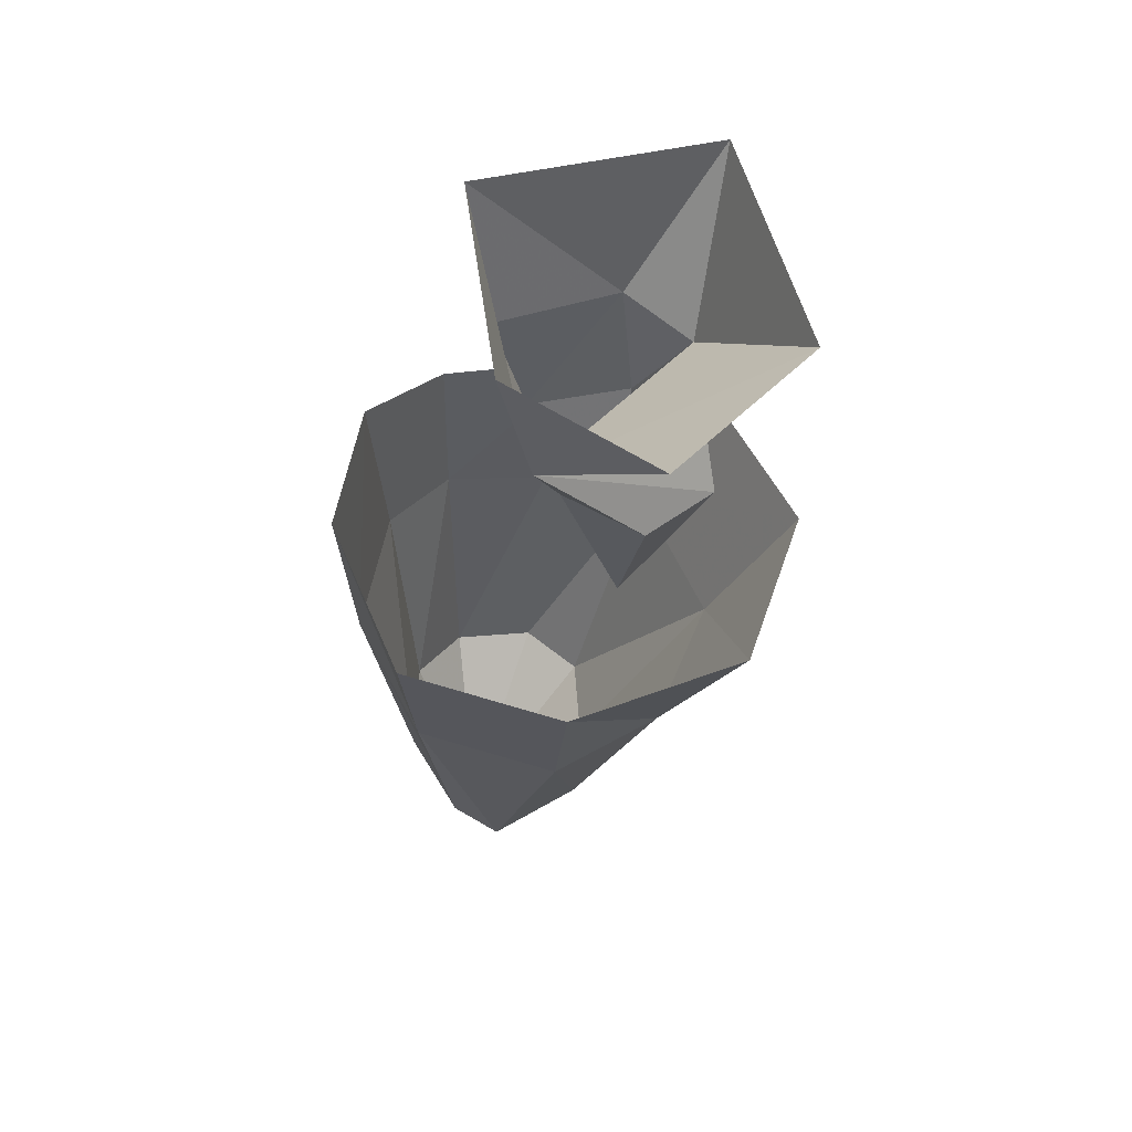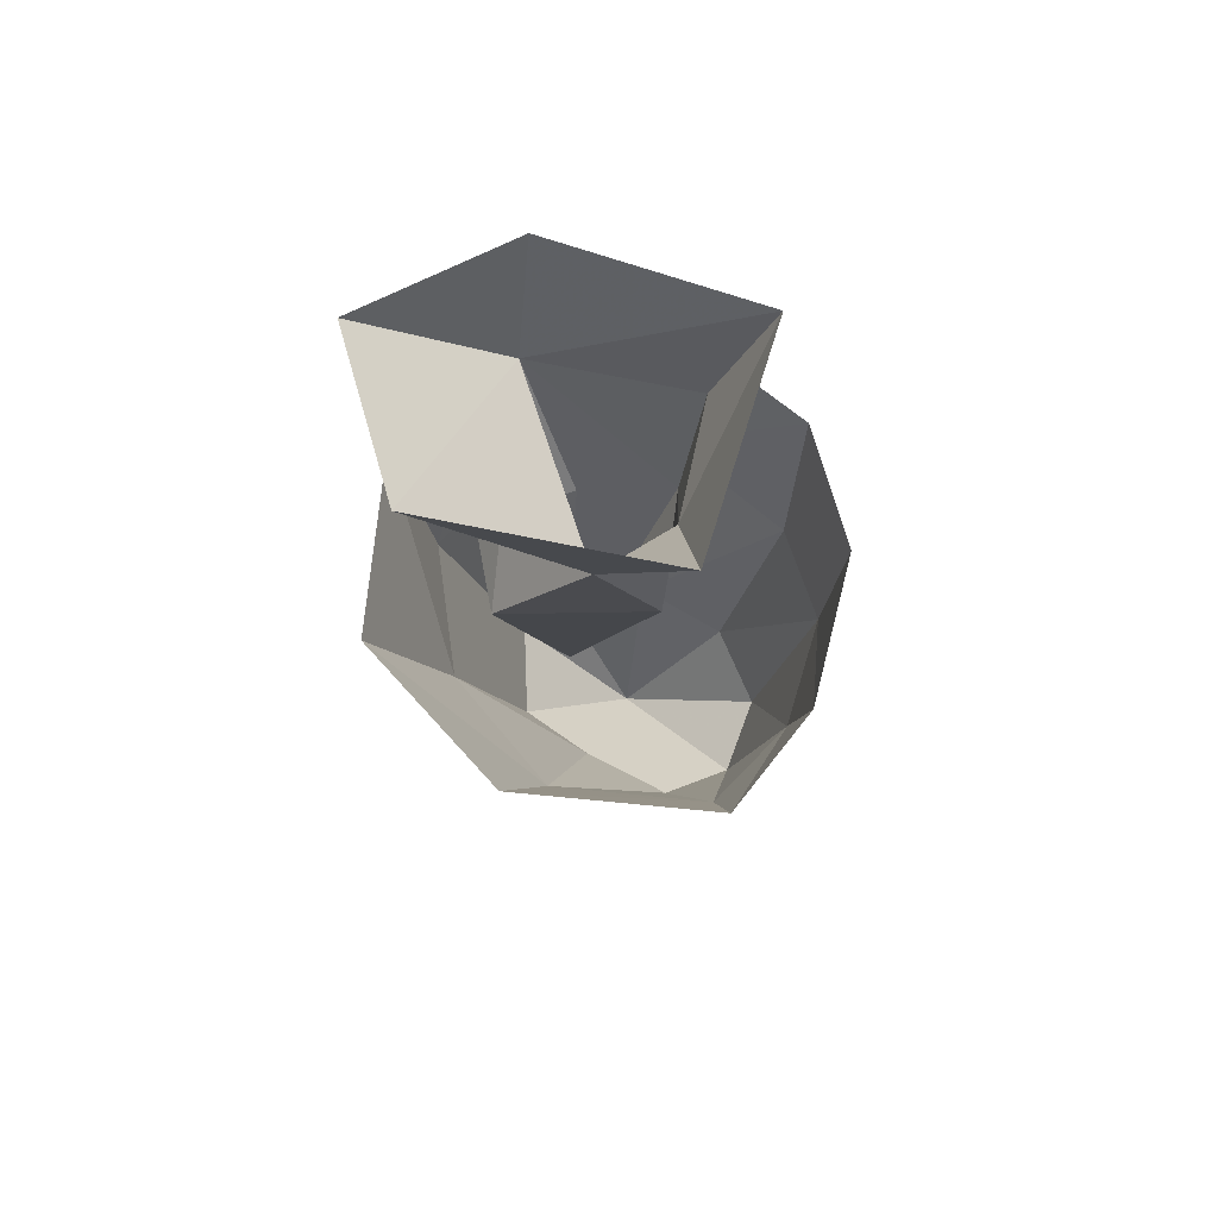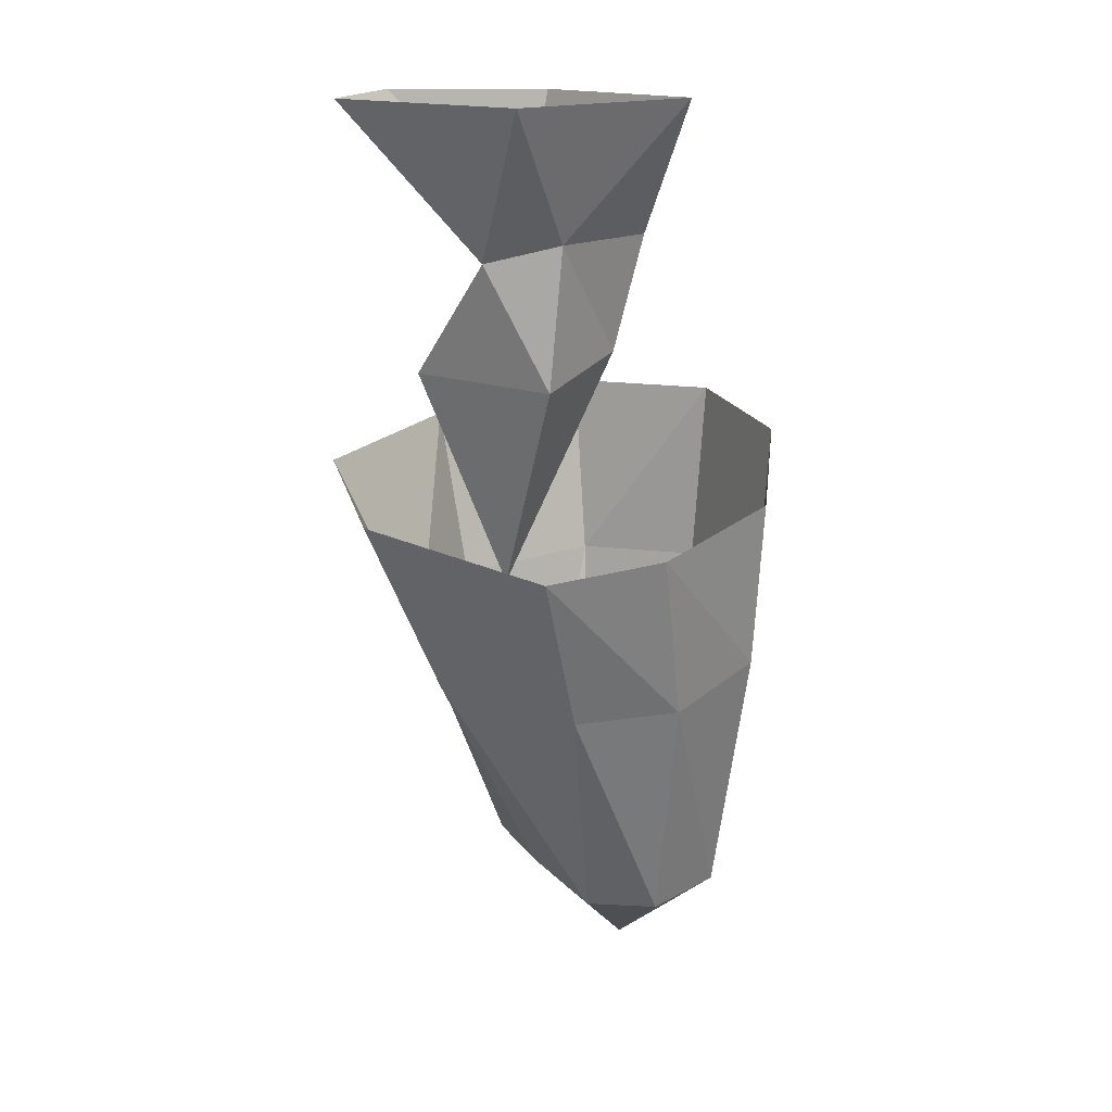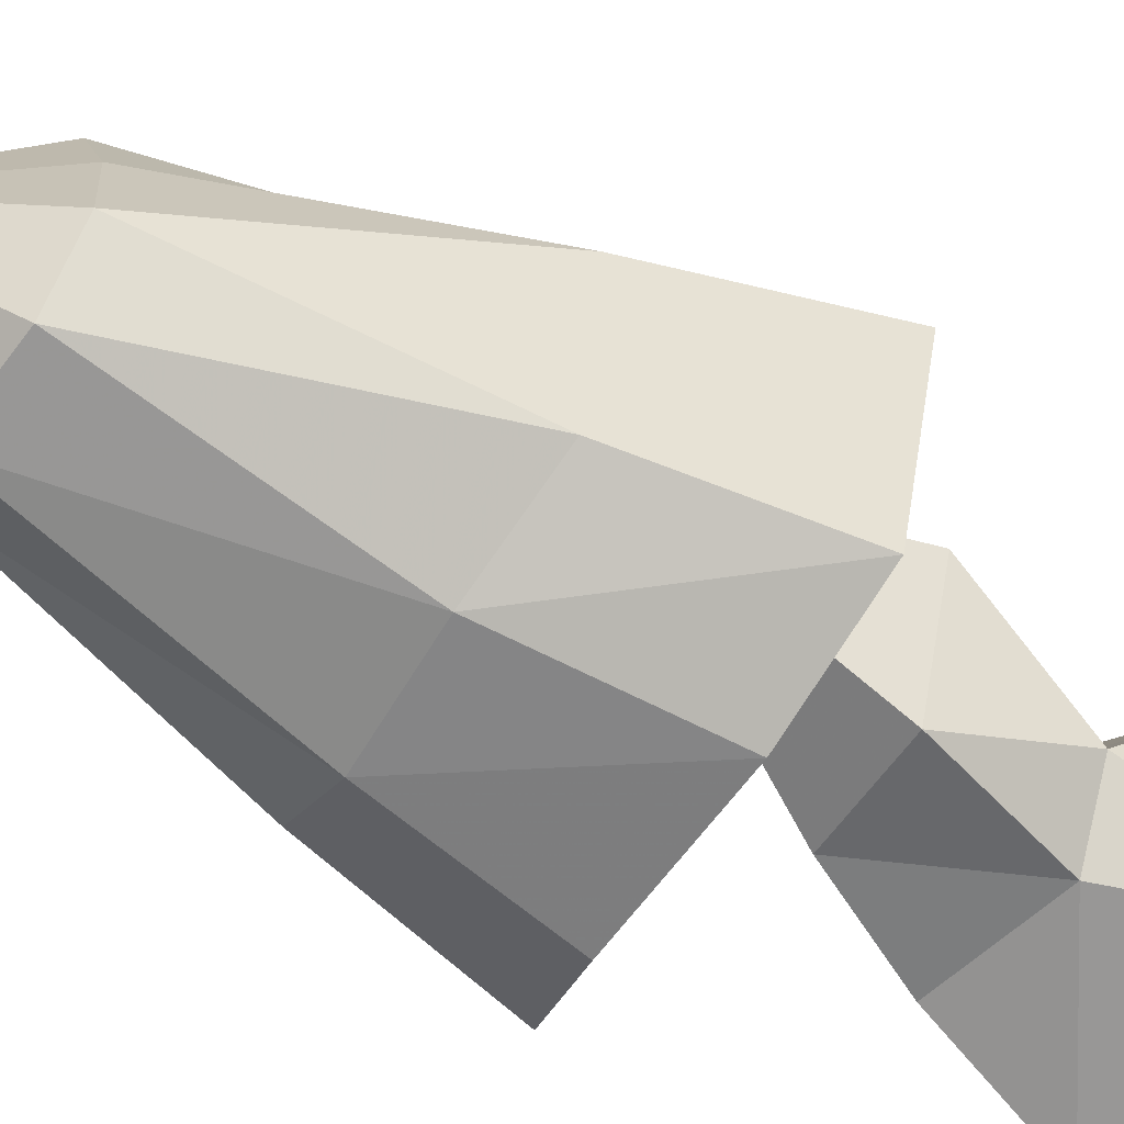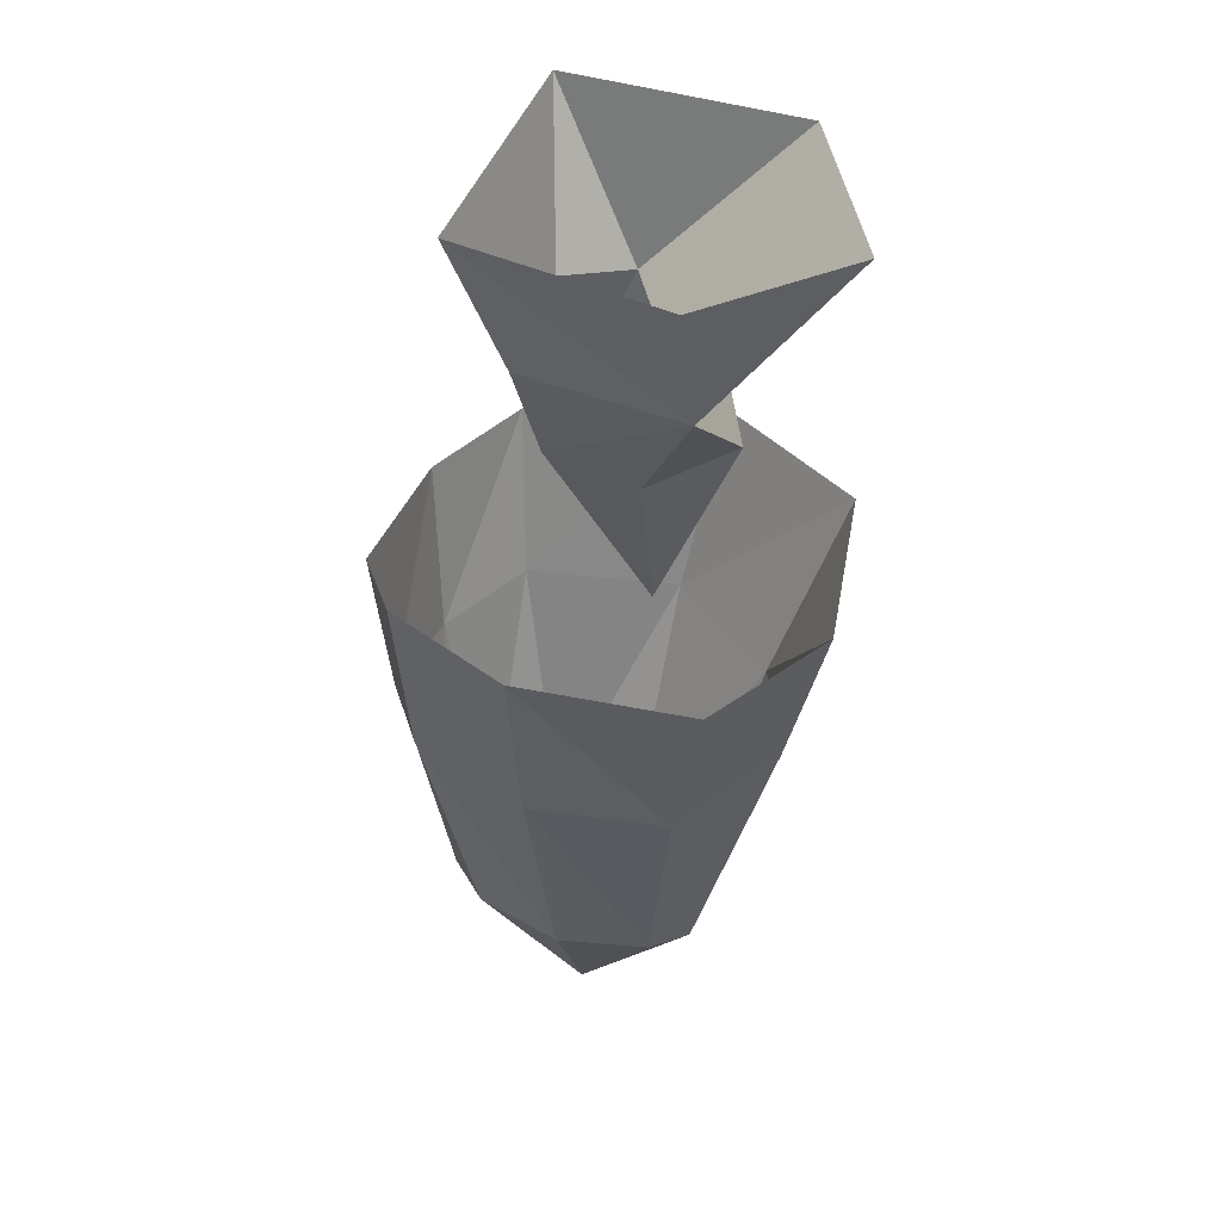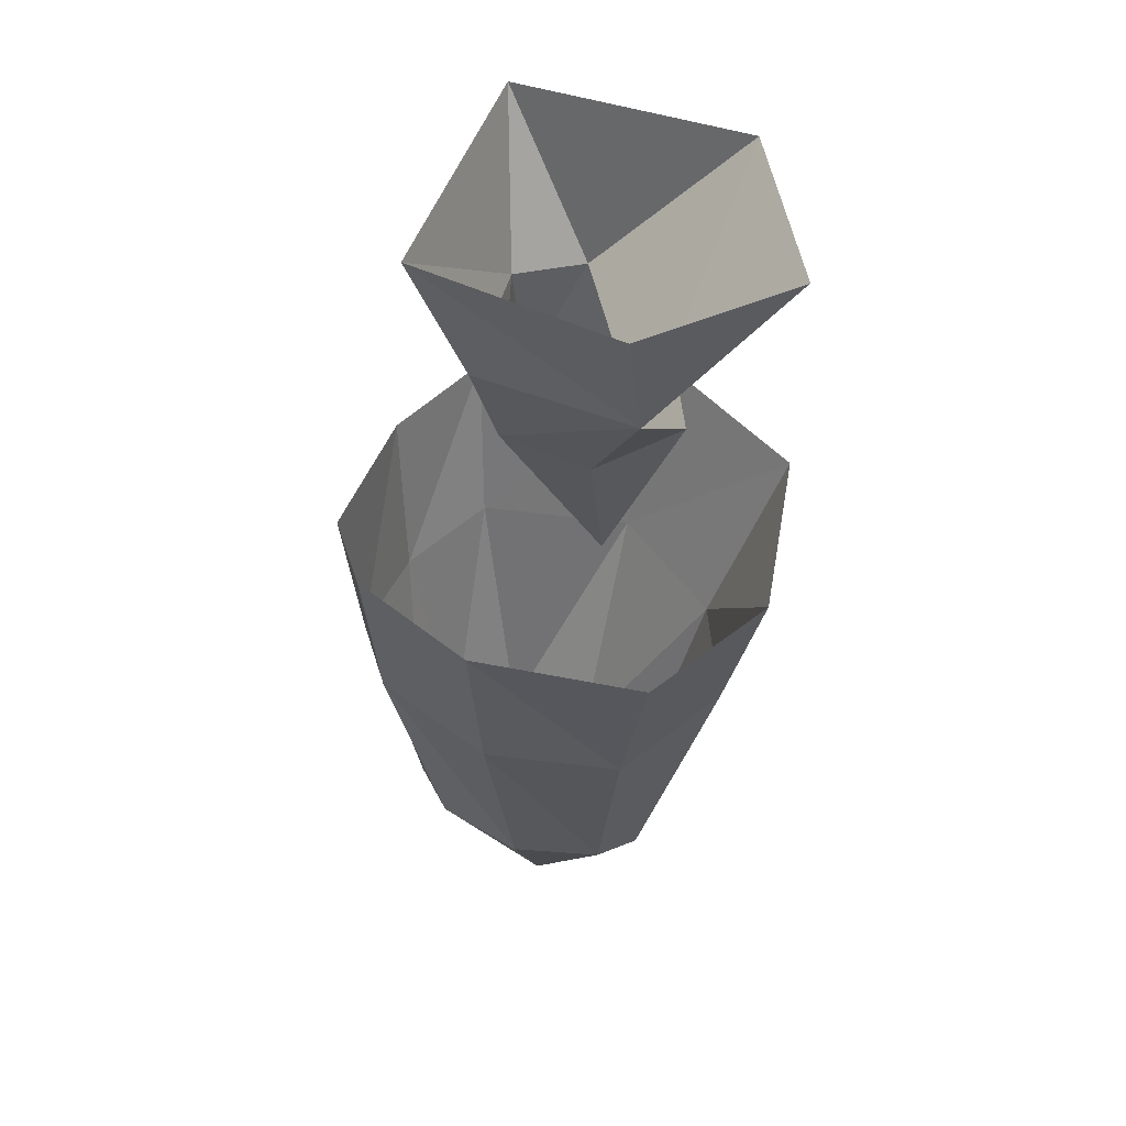
<metadata>
{"format":"obj","ext":"obj","renderer":"f3d","projection":"perspective","resolution":1024,"background":"white","views":[{"elev":59.4,"azim":-20.5,"up":"+Y"},{"elev":63.9,"azim":97.9,"up":"+Y"},{"elev":15.6,"azim":126.2,"up":"+Y"},{"elev":-50.9,"azim":45.2,"up":"+Z"},{"elev":49.5,"azim":-76.9,"up":"+Y"},{"elev":55.6,"azim":-77.1,"up":"+Y"}]}
</metadata>
<code>
o object/red_fungi_2
v -6 -58 37
v -8 -37 40
v -9 -36 21
v -8 -57 22
v -2 -88 34
v 2 -90 38
v 7 -60 46
v 7 -40 50
v 21 -64 42
v 28 -42 49
v 32 -65 30
v 41 -45 33
v 31 -66 12
v 39 -48 10
v 21 -66 5
v 27 -47 3
v 9 -63 3
v 10 -44 1
v 0 -60 8
v -1 -38 7
v 20 -93 18
v 17 -91 28
v 3 -105 25
v 16 -93 11
v 7 -92 9
v 0 -88 14
v -4 -87 24
v 13 -90 36
v 11 0 11
v 25 -15 18
v 11 -15 17
v 9 -16 35
v 6 0 34
v 17 0 49
v 35 0 41
v 30 -17 25
v 37 0 15
v 14 -31 29
v 14 -28 19
v 21 -55 29
v 20 -29 38
v 29 -30 35
v 26 -31 19
f 1 2 3
f 1 3 4
f 1 4 5
f 1 5 6
f 1 6 7
f 1 7 2
f 2 7 8
f 8 7 9
f 8 9 10
f 10 9 11
f 10 11 12
f 12 11 13
f 12 13 14
f 14 13 15
f 14 15 16
f 16 15 17
f 16 17 18
f 18 17 19
f 18 19 20
f 20 19 4
f 20 4 3
f 21 13 11
f 21 11 22
f 21 22 23
f 21 23 24
f 21 24 13
f 13 24 15
f 15 24 25
f 15 25 17
f 17 25 26
f 17 26 19
f 19 26 27
f 19 27 4
f 4 27 5
f 5 27 23
f 5 23 6
f 6 23 28
f 6 28 7
f 7 28 9
f 9 28 22
f 9 22 11
f 23 25 24
f 25 23 26
f 26 23 27
f 22 28 23
f 29 30 31
f 29 31 32
f 29 32 33
f 33 32 34
f 34 32 35
f 35 32 36
f 35 36 37
f 37 36 30
f 37 30 29
f 38 32 39
f 38 39 40
f 38 40 41
f 38 41 32
f 32 41 42
f 32 42 36
f 36 42 43
f 36 43 30
f 30 43 39
f 30 39 31
f 31 39 32
f 39 43 40
f 40 43 42
f 40 42 41

</code>
